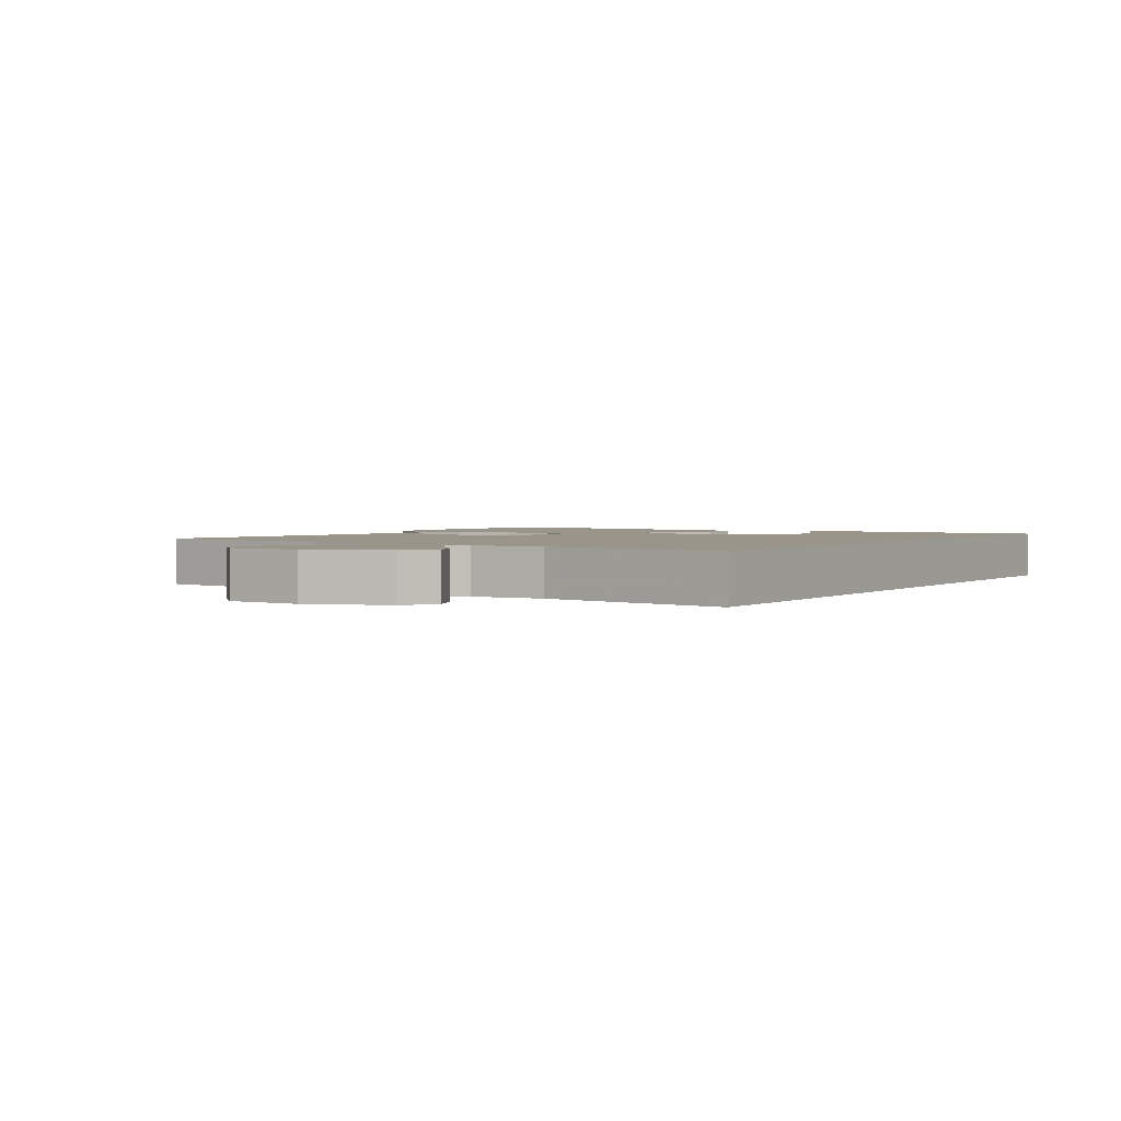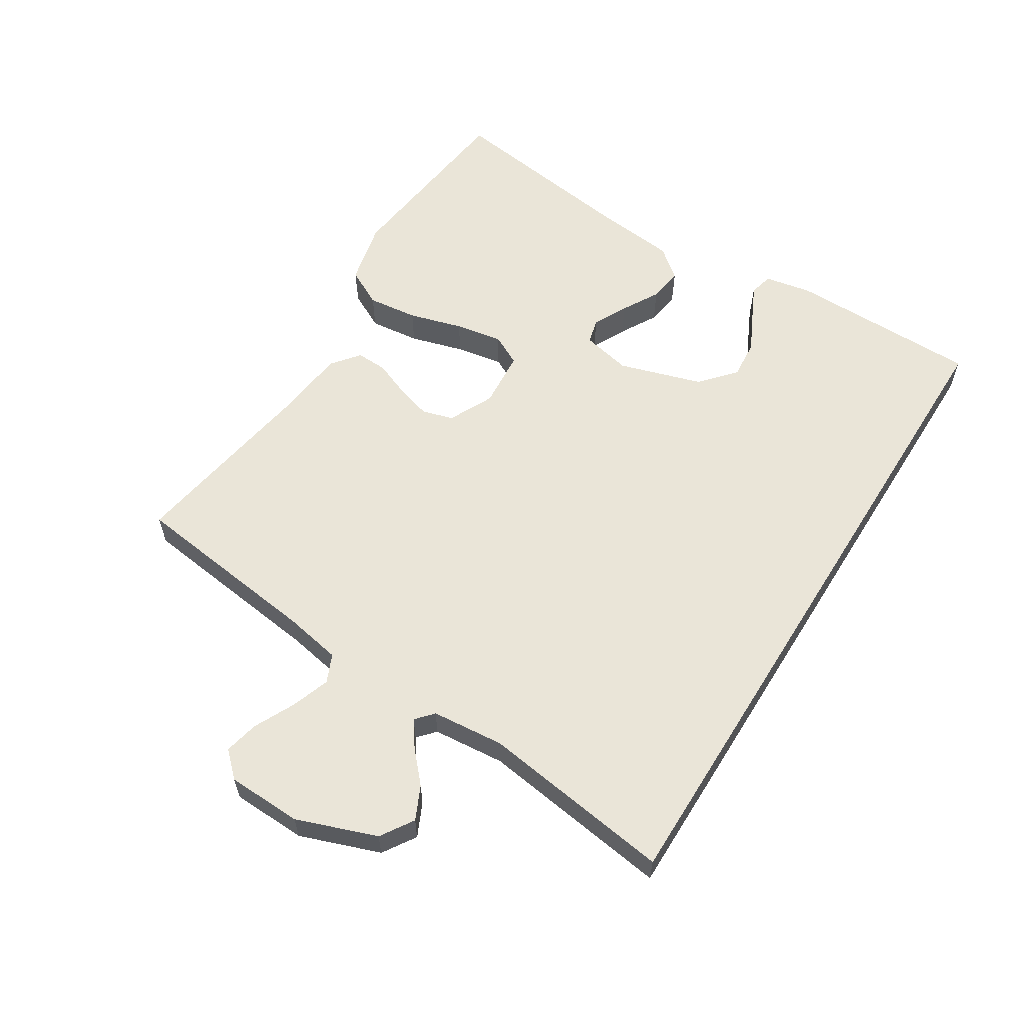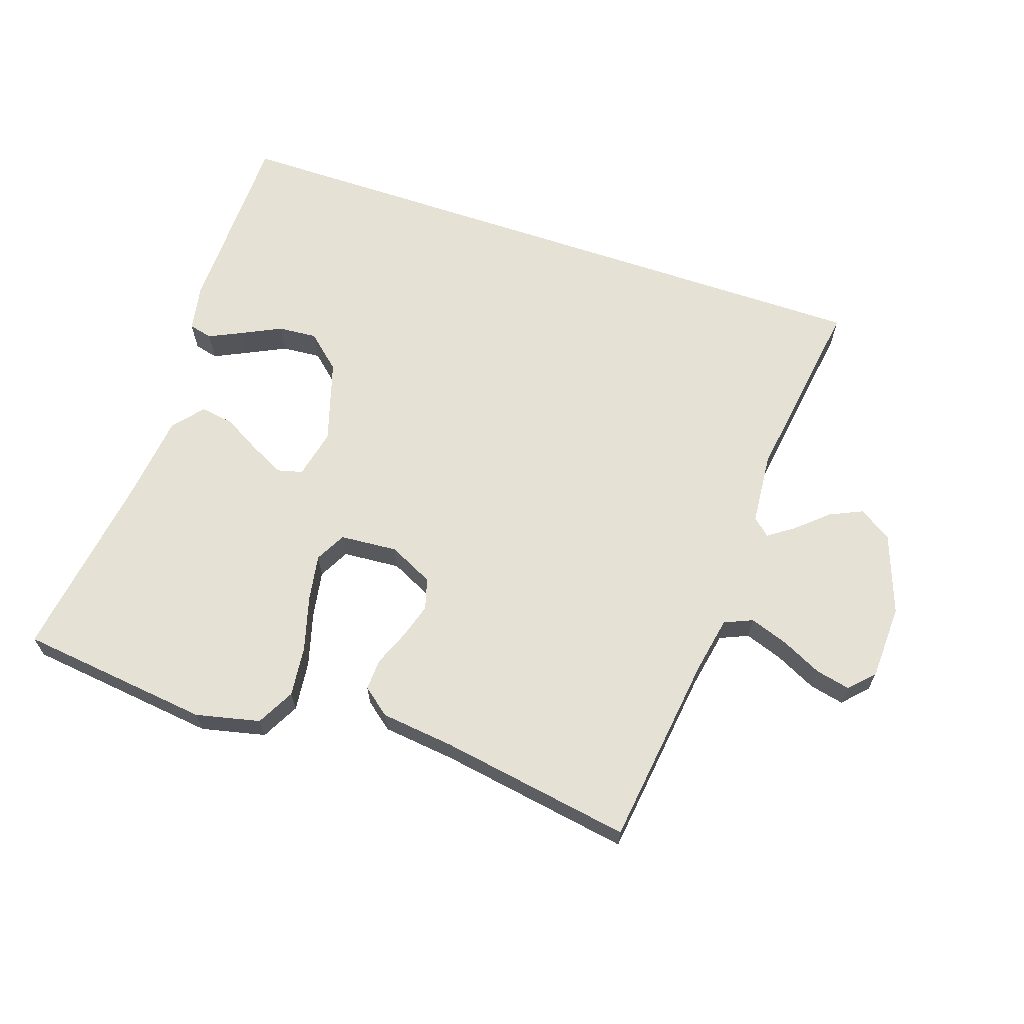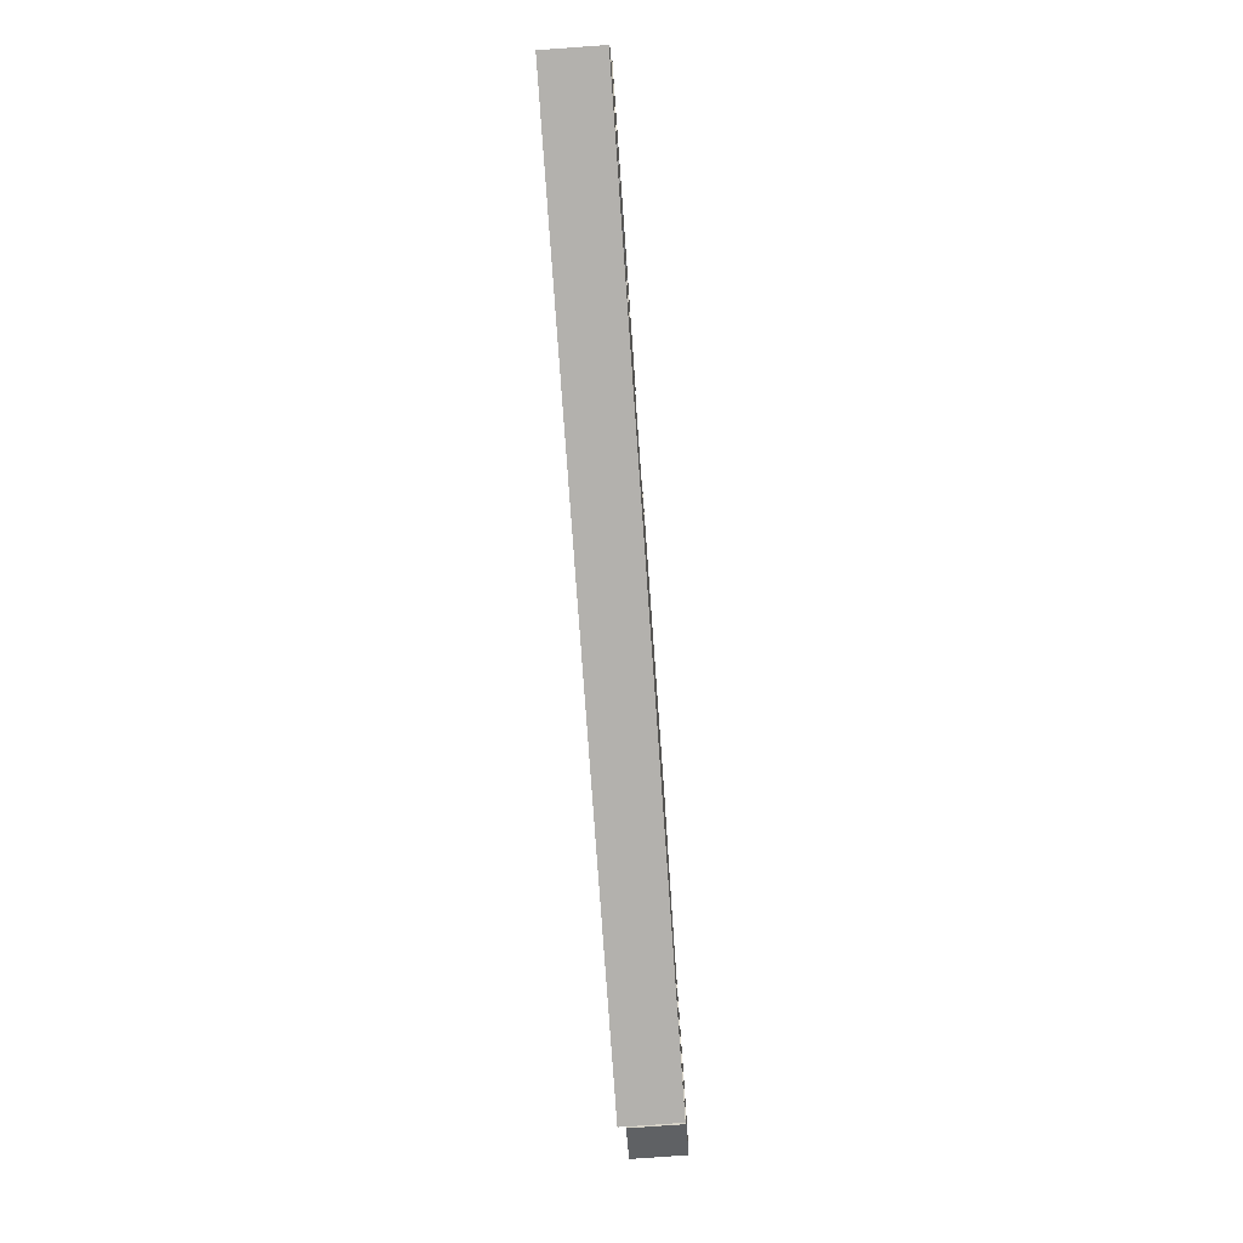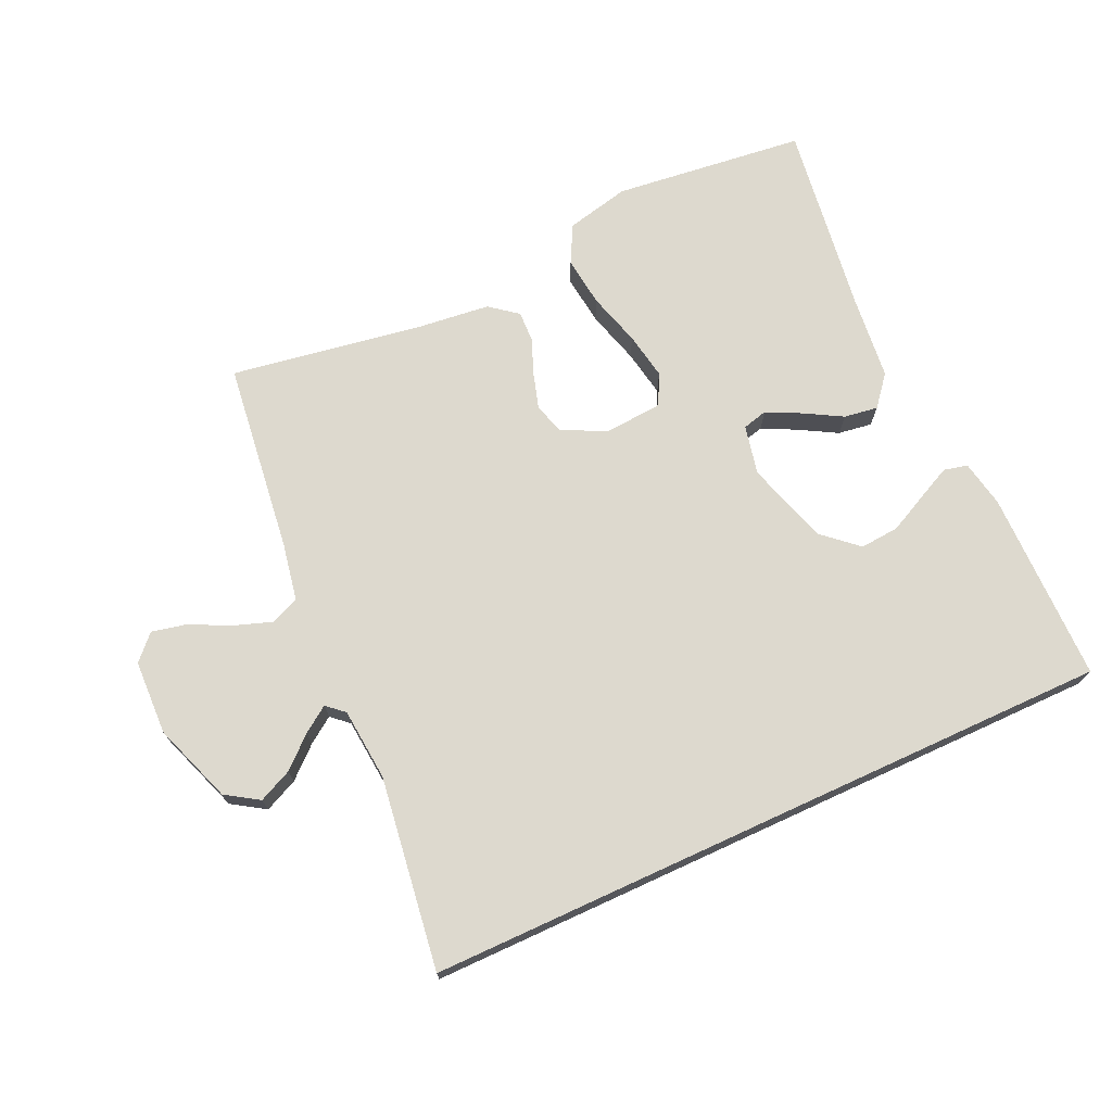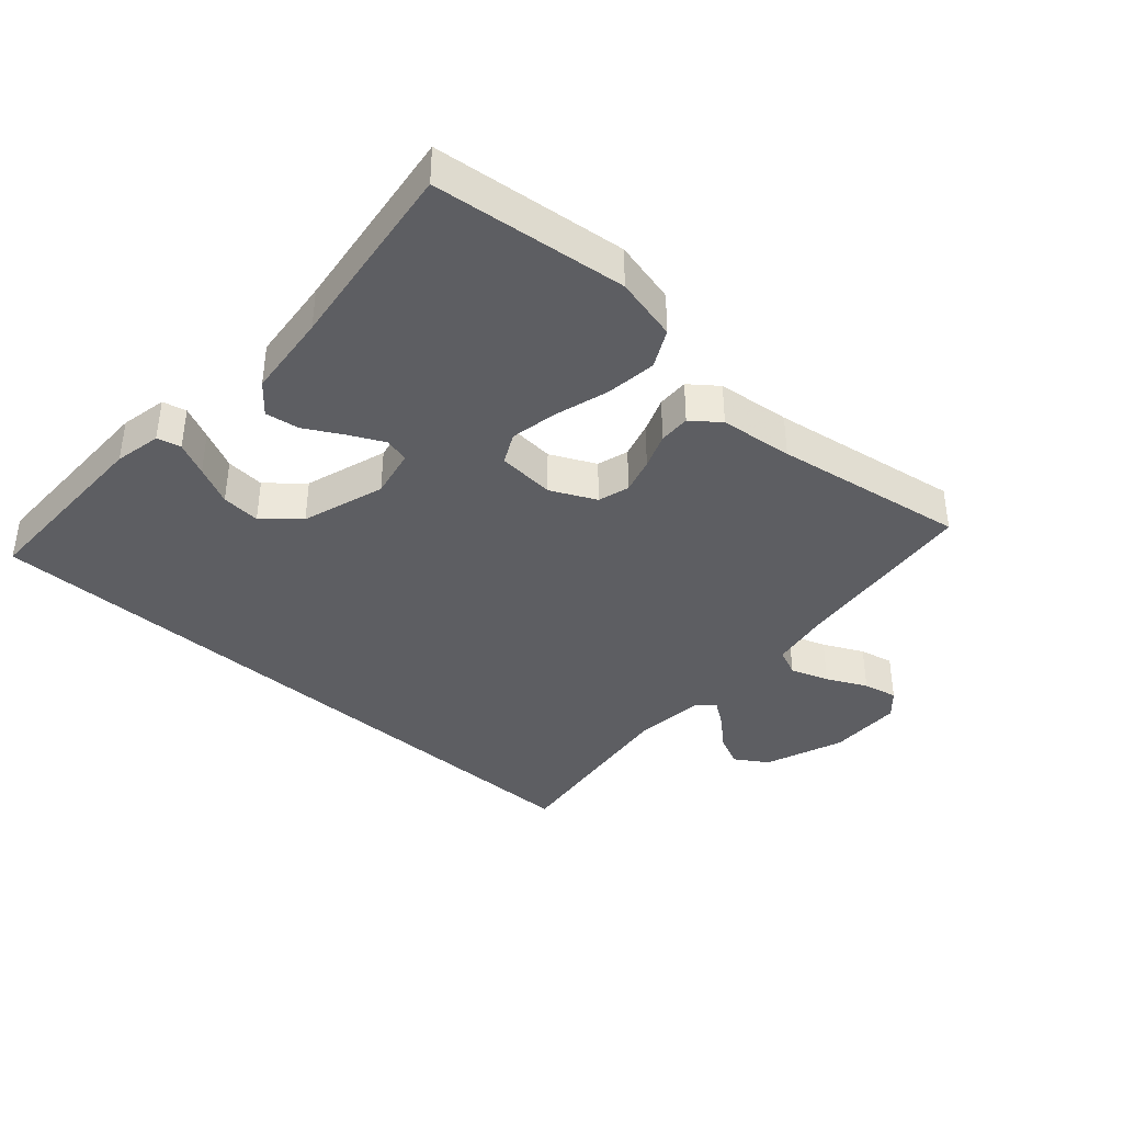
<metadata>
{"format":"obj","ext":"obj","renderer":"f3d","projection":"perspective","resolution":1024,"background":"white","views":[{"elev":2.1,"azim":122.3,"up":"+Y"},{"elev":59.2,"azim":121.9,"up":"+Y"},{"elev":64.9,"azim":18.8,"up":"+Y"},{"elev":-79.3,"azim":-85.9,"up":"+Z"},{"elev":71.7,"azim":155.3,"up":"+Y"},{"elev":-38.3,"azim":-42.2,"up":"+Y"}]}
</metadata>
<code>
v -0.498 0.07 -0.5
v -0.501 0.07 -0.2
v -0.487 0.07 -0.127
v -0.45 0.07 -0.118
v -0.398 0.07 -0.143
v -0.337 0.07 -0.173
v -0.276 0.07 -0.178
v -0.222 0.07 -0.13
v -0.182 0.07 0
v -0.199 0.07 0.077
v -0.238 0.07 0.087
v -0.292 0.07 0.06
v -0.35 0.07 0.027
v -0.403 0.07 0.019
v -0.442 0.07 0.066
v -0.457 0.07 0.2
v -0.5 0.07 0.5
v -0.2 0.07 0.535
v -0.1 0.07 0.512
v -0.069 0.07 0.453
v -0.078 0.07 0.374
v -0.102 0.07 0.29
v -0.115 0.07 0.216
v -0.09 0.07 0.168
v 0 0.07 0.161
v 0.07 0.07 0.195
v 0.084 0.07 0.244
v 0.067 0.07 0.3
v 0.045 0.07 0.355
v 0.043 0.07 0.404
v 0.086 0.07 0.438
v 0.2 0.07 0.451
v 0.5 0.07 0.5
v 0.538 0.07 0.2
v 0.555 0.07 0.11
v 0.599 0.07 0.091
v 0.659 0.07 0.112
v 0.722 0.07 0.143
v 0.776 0.07 0.155
v 0.812 0.07 0.117
v 0.816 0.07 0
v 0.771 0.07 -0.125
v 0.72 0.07 -0.158
v 0.668 0.07 -0.134
v 0.62 0.07 -0.091
v 0.58 0.07 -0.063
v 0.553 0.07 -0.087
v 0.543 0.07 -0.2
v 0.586 0.07 -0.5
v -0.498 0 -0.5
v -0.501 0 -0.2
v -0.487 0 -0.127
v -0.45 0 -0.118
v -0.398 0 -0.143
v -0.337 0 -0.173
v -0.276 0 -0.178
v -0.222 0 -0.13
v -0.182 0 0
v -0.199 0 0.077
v -0.238 0 0.087
v -0.292 0 0.06
v -0.35 0 0.027
v -0.403 0 0.019
v -0.442 0 0.066
v -0.457 0 0.2
v -0.5 0 0.5
v -0.2 0 0.535
v -0.1 0 0.512
v -0.069 0 0.453
v -0.078 0 0.374
v -0.102 0 0.29
v -0.115 0 0.216
v -0.09 0 0.168
v 0 0 0.161
v 0.07 0 0.195
v 0.084 0 0.244
v 0.067 0 0.3
v 0.045 0 0.355
v 0.043 0 0.404
v 0.086 0 0.438
v 0.2 0 0.451
v 0.5 0 0.5
v 0.538 0 0.2
v 0.555 0 0.11
v 0.599 0 0.091
v 0.659 0 0.112
v 0.722 0 0.143
v 0.776 0 0.155
v 0.812 0 0.117
v 0.816 0 0
v 0.771 0 -0.125
v 0.72 0 -0.158
v 0.668 0 -0.134
v 0.62 0 -0.091
v 0.58 0 -0.063
v 0.553 0 -0.087
v 0.543 0 -0.2
v 0.586 0 -0.5
f 48 49 1 2
f 43 44 45
f 42 43 45
f 41 42 45
f 40 41 45
f 39 40 45
f 38 39 45
f 37 38 45
f 36 37 45 46
f 35 36 46 47
f 32 33 34
f 35 47 48
f 34 35 48
f 32 34 48
f 31 32 48
f 30 31 48
f 29 30 48
f 28 29 48
f 20 21 22
f 19 20 22
f 18 19 22
f 17 18 22
f 16 17 22
f 16 22 23
f 15 16 23
f 14 15 23
f 13 14 23
f 12 13 23
f 11 12 23 24
f 4 5 6
f 3 4 6
f 2 3 6
f 2 6 7
f 48 2 7
f 27 28 48
f 26 27 48
f 25 26 48
f 10 11 24 25
f 9 10 25 48
f 8 9 48
f 7 8 48
f 51 50 98 97
f 94 93 92
f 94 92 91
f 94 91 90
f 94 90 89
f 94 89 88
f 94 88 87
f 94 87 86
f 95 94 86 85
f 96 95 85 84
f 83 82 81
f 97 96 84
f 97 84 83
f 97 83 81
f 97 81 80
f 97 80 79
f 97 79 78
f 97 78 77
f 71 70 69
f 71 69 68
f 71 68 67
f 71 67 66
f 71 66 65
f 72 71 65
f 72 65 64
f 72 64 63
f 72 63 62
f 72 62 61
f 73 72 61 60
f 55 54 53
f 55 53 52
f 55 52 51
f 56 55 51
f 56 51 97
f 97 77 76
f 97 76 75
f 97 75 74
f 74 73 60 59
f 97 74 59 58
f 97 58 57
f 97 57 56
f 1 50 51 2
f 2 51 52 3
f 3 52 53 4
f 4 53 54 5
f 5 54 55 6
f 6 55 56 7
f 7 56 57 8
f 8 57 58 9
f 9 58 59 10
f 10 59 60 11
f 11 60 61 12
f 12 61 62 13
f 13 62 63 14
f 14 63 64 15
f 15 64 65 16
f 16 65 66 17
f 17 66 67 18
f 18 67 68 19
f 19 68 69 20
f 20 69 70 21
f 21 70 71 22
f 22 71 72 23
f 23 72 73 24
f 24 73 74 25
f 25 74 75 26
f 26 75 76 27
f 27 76 77 28
f 28 77 78 29
f 29 78 79 30
f 30 79 80 31
f 31 80 81 32
f 32 81 82 33
f 33 82 83 34
f 34 83 84 35
f 35 84 85 36
f 36 85 86 37
f 37 86 87 38
f 38 87 88 39
f 39 88 89 40
f 40 89 90 41
f 41 90 91 42
f 42 91 92 43
f 43 92 93 44
f 44 93 94 45
f 45 94 95 46
f 46 95 96 47
f 47 96 97 48
f 48 97 98 49
f 49 98 50 1

</code>
